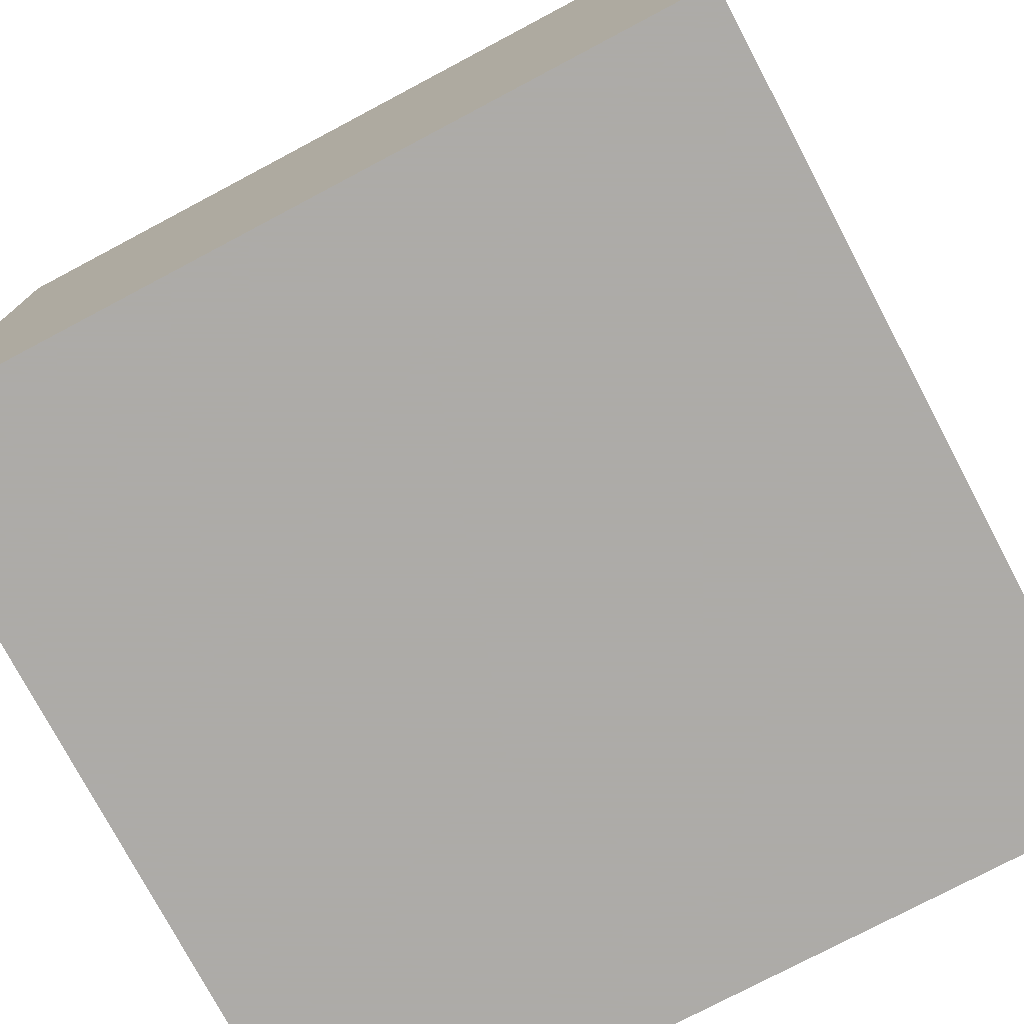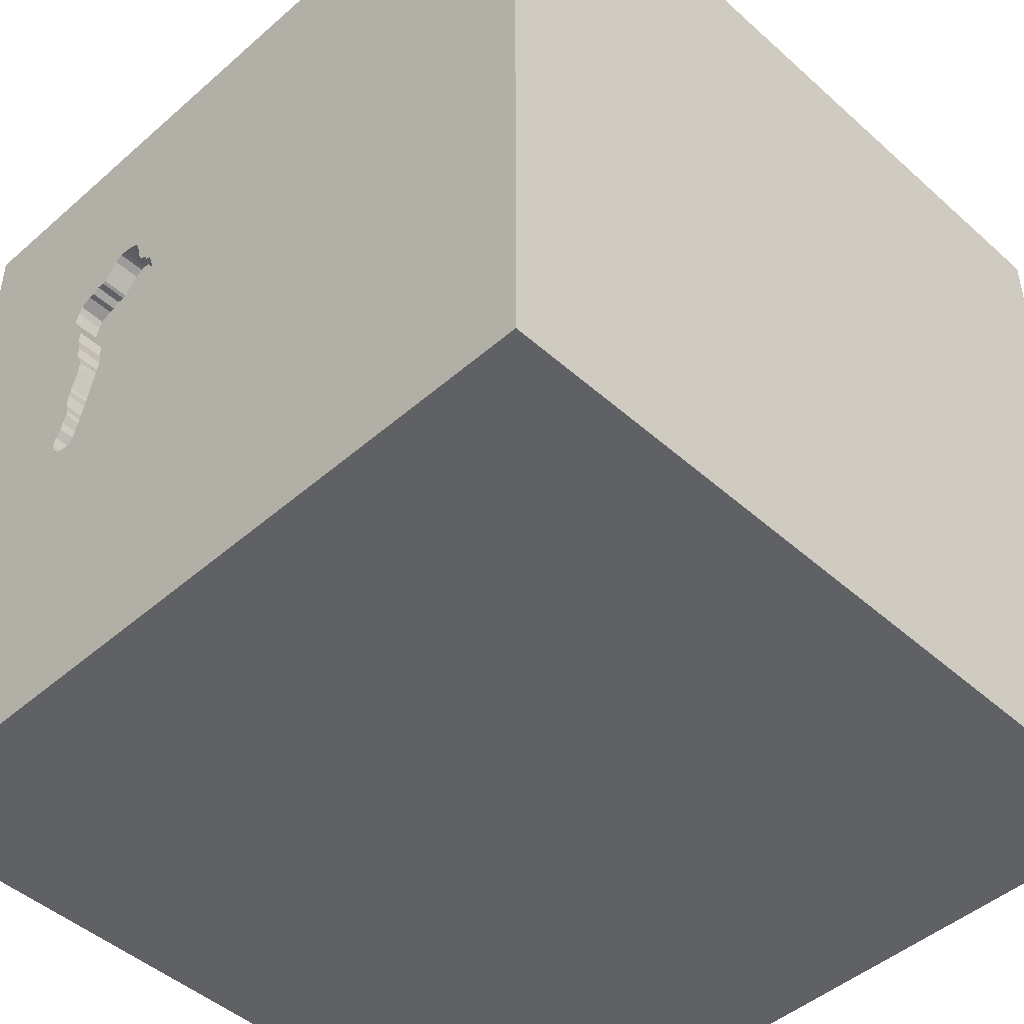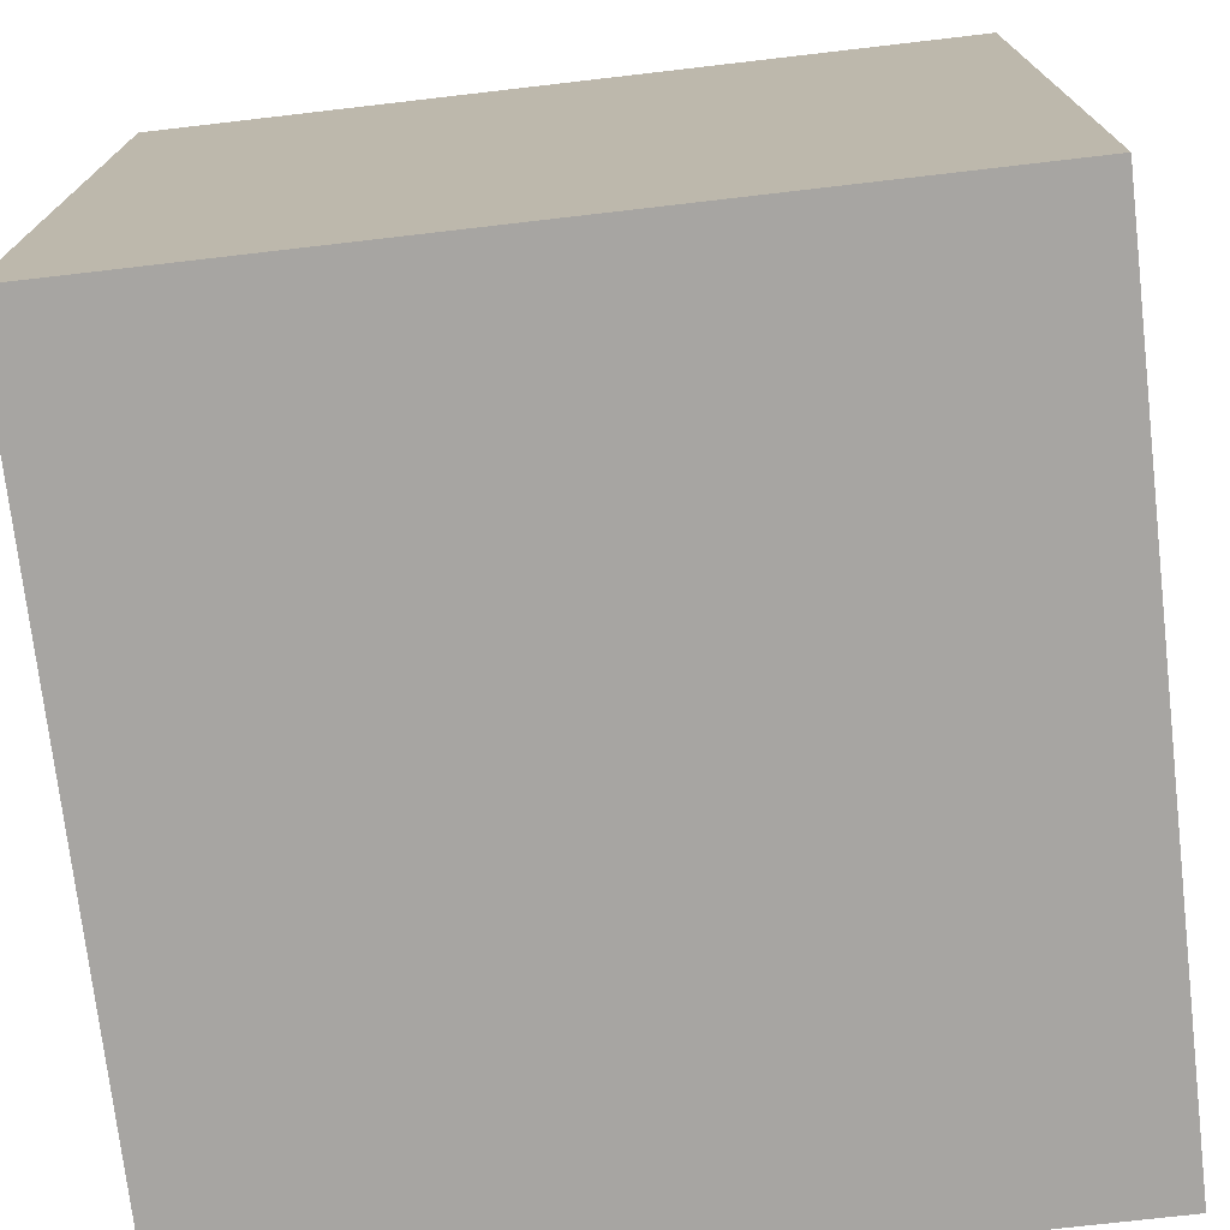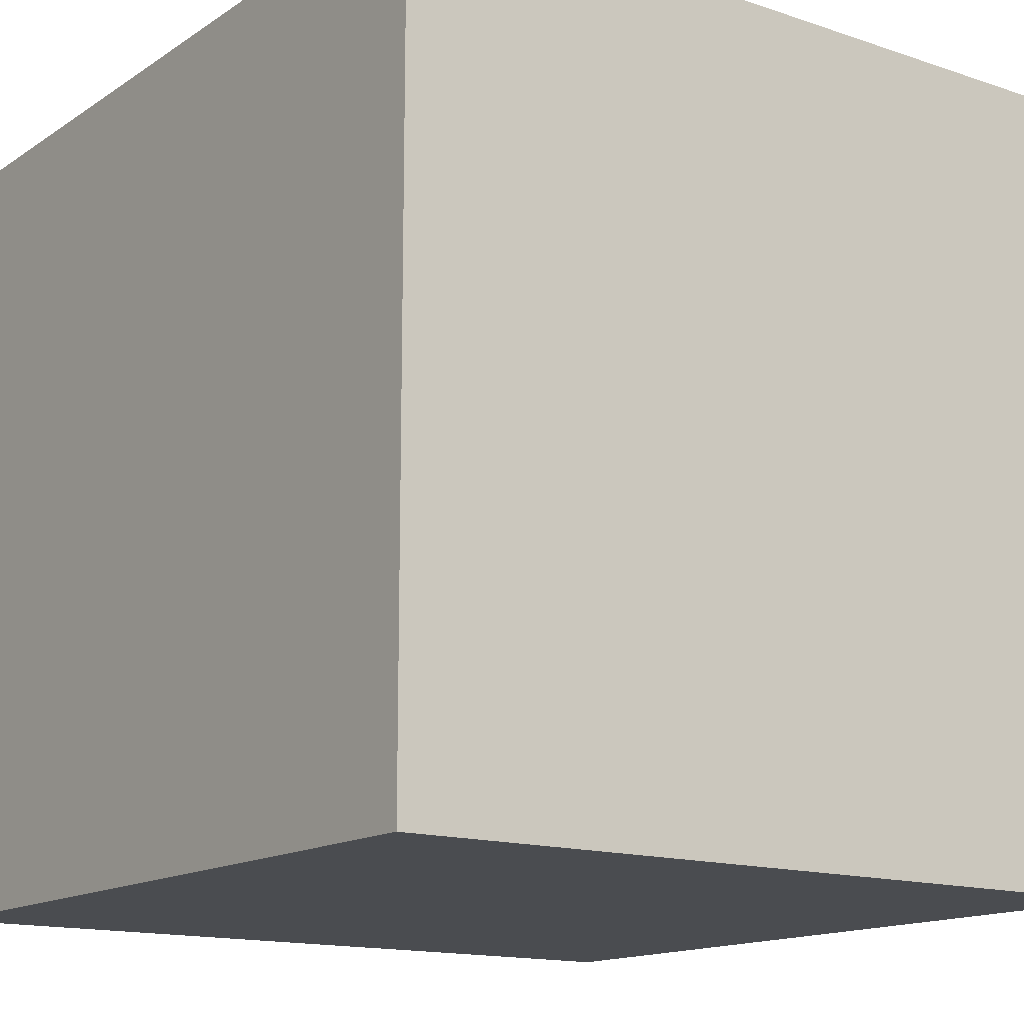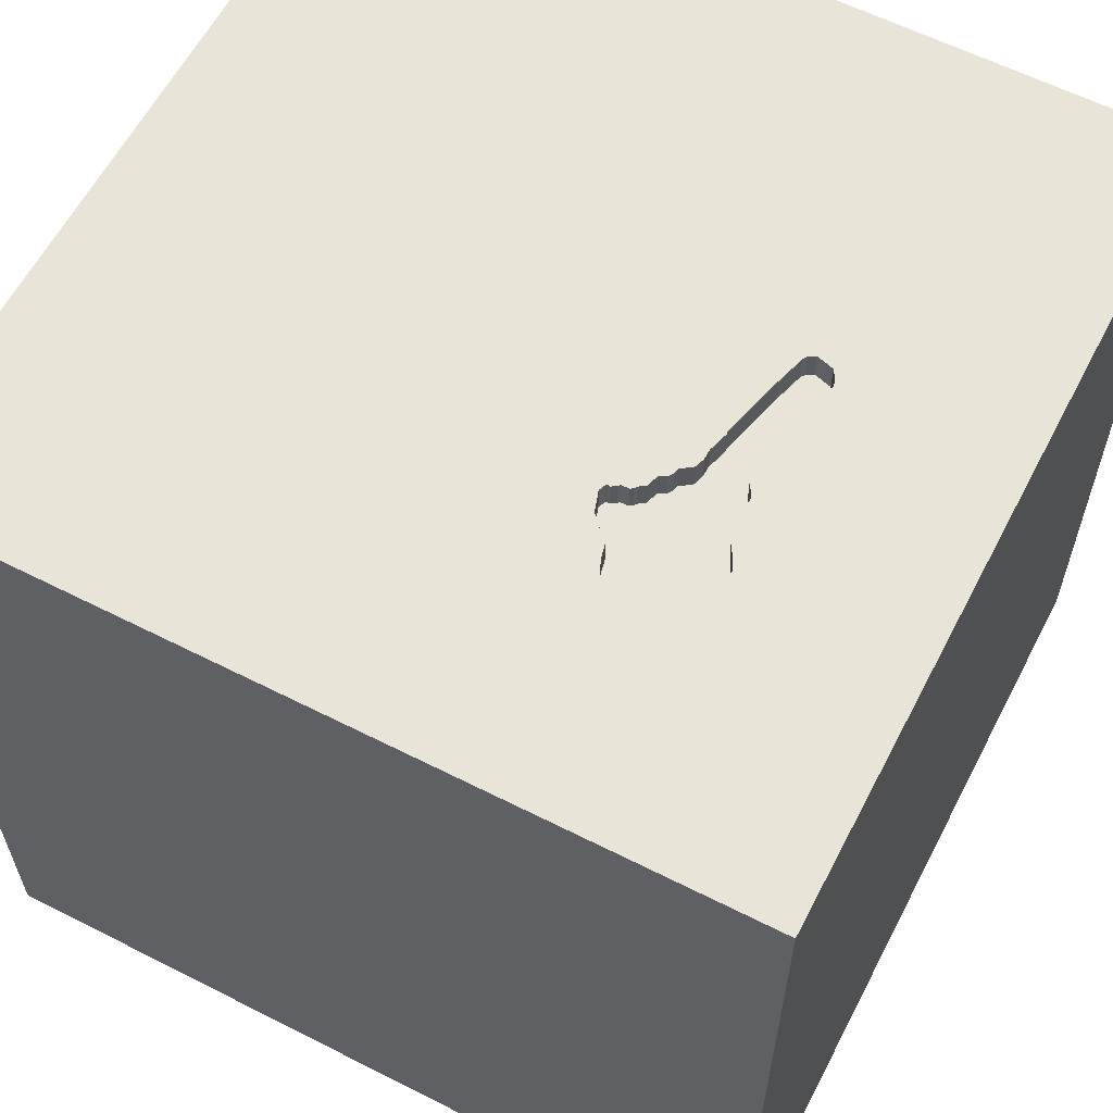
<metadata>
{"format":"obj","ext":"obj","renderer":"f3d","projection":"perspective","resolution":1024,"background":"white","views":[{"elev":-76.5,"azim":-62.1,"up":"+Z"},{"elev":-46.8,"azim":-135.3,"up":"+Z"},{"elev":-73.9,"azim":-173.4,"up":"+Y"},{"elev":-14.7,"azim":-36.0,"up":"+Y"},{"elev":60.6,"azim":27.4,"up":"+Y"}]}
</metadata>
<code>
o key_85
v 0.6725 1.5 0.7202
v 0.7657 1.5 -0.2218
v 0.8474 1.5 0.6104
v 0.8124 1.5 0.04077
v 0.8124 1.4 0.04077
v 0.7898 1.5 0.1684
v 0.7153 1.5 0.6755
v 0.7153 1.4 0.6755
v -0.9277 -0.2018 -1.5
v -0.8724 -1.5 -1.068
v -1.055 -1.5 -0.3385
v -1.042 0.612 -1.5
v -0.8854 0.625 1.5
v -1.081 1.5 -0.07487
v -1.042 1.5 1.12
v -0.7031 -1.159 -1.5
v -1.003 -1.139 1.5
v 0.8141 1.5 0.4132
v 0.8141 1.4 0.4132
v 0.6239 1.5 0.2221
v 0.8244 1.5 -0.07863
v 0.8244 1.4 -0.07863
v 0.5222 1.5 0.7391
v 0.4915 1.5 0.4327
v 0.4915 1.4 0.4327
v 0.8284 1.5 -0.2036
v 0.8117 1.5 0.6476
v 0.8359 1.5 0.512
v 0.7657 1.4 -0.2218
v 0.5324 1.5 0.7485
v 0.5718 1.5 0.3234
v 0.4036 0.2344 -1.5
v 0.5599 0.5794 1.5
v 0.4167 -0.1562 1.5
v 0.7357 1.056 -1.5
v 0.1042 1.094 1.5
v 0.625 -0.625 1.5
v 0.2995 -1.5 -1.042
v 0.4297 -1.5 0.4687
v 0.4687 -1.5 -0
v 0.651 -1.5 1.224
v 0.1302 -1.5 -1.5
v 0.1562 -1.5 -0.4167
v -0.1302 -1.5 1.5
v 0.8561 1.5 -0.8415
v 0.5285 1.5 0.3723
v 0.6434 1.5 0.1437
v 0.6771 1.5 1.237
v 0.1562 1.5 0.4688
v -0.1042 1.5 -1.5
v -0.1302 1.5 1.5
v 0.4562 1.5 0.61
v 0.2913 -0.931 -1.5
v 0.651 -1.185 1.5
v 0.5024 1.5 0.6848
v 0.5024 1.4 0.6848
v 0.6233 1.5 0.2575
v 0.5666 1.5 0.3413
v 0.5666 1.4 0.3413
v 0.5584 1.5 0.7593
v 0.8336 1.5 0.6355
v 0.8336 1.4 0.6355
v 0.6239 1.4 0.2221
v 0.8483 1.5 -0.1719
v 0.02604 -1.094 1.5
v 0 0.4687 1.5
v -0.05208 -0 1.5
v -0.1562 -0.4688 1.5
v 0 -1.5 0.05208
v -0.1823 -1.5 0.5859
v -0.05208 -1.5 1.302
v -0.2083 -1.5 -1.237
v -0.2083 1.5 1.042
v 0.8459 1.5 -0.108
v 0.6484 1.5 0.7499
v 0.6484 1.4 0.7499
v 0.798 1.5 0.3018
v 0.798 1.4 0.3018
v 1.198 -0.1042 -1.5
v 1.198 -1.5 -0.8333
v 1.055 -1.5 0.3125
v 1.152 -1.5 -0.1693
v 1.5 -1.5 -1.5
v 1.042 -1.5 0.8594
v 1.198 1.5 0.07812
v 1.081 1.5 0.7812
v 1.5 1.5 1.5
v 1.5 1.5 -1.5
v 0.8121 1.5 0.437
v 0.7913 1.5 0.6588
v 0.7913 1.4 0.6588
v 0.8021 1.5 0.1316
v 0.7003 1.5 -0.08557
v 0.7772 1.5 0.2731
v 0.6206 1.5 0.7677
v 0.6206 1.4 0.7677
v 0.8032 1.5 -0.01686
v 0.8032 1.4 -0.01686
v 0.8459 1.4 -0.108
v 0.4385 1.5 0.4593
v 0.4385 1.4 0.4593
v 0.4441 1.5 0.4512
v 0.4441 1.4 0.4512
v 0.7713 1.5 0.2488
v 0.7713 1.4 0.2488
v 0.797 1.5 -0.2127
v -0.5859 0.1823 1.5
v -0.2995 0.931 -1.5
v -0.625 -0.4688 1.5
v -0.4687 -1.5 -0
v -0.4687 -1.5 0.9635
v -0.3906 1.5 -0.8333
v -0.4427 -1.198 1.5
v -1.5 -0.6771 -0
v -1.5 -0.5599 1.25
v -1.5 -0.8984 0.651
v -1.5 0.4167 0.4688
v -1.5 0.4167 -0.1562
v -1.5 0.651 1.211
v -1.5 0.625 -0.7292
v -1.5 0.1562 -1.5
v -1.5 0.4427 -1.211
v -1.5 0.1042 1.5
v -1.5 0.02604 -1.094
v -1.5 -0 0.4687
v -1.5 -0.05208 -0
v -1.5 0.02604 1.094
v -1.5 -0.2083 -0.4427
v -1.5 1.25 0.2083
v -1.5 1.5 1.5
v -1.5 1.5 -1.5
v -1.5 1.25 -0.4427
v -1.5 -0.4427 0.4687
v -1.5 -1.5 -0.1042
v -1.5 -1.5 1.5
v -1.5 -1.5 -1.5
v -1.5 1.5 -0.1302
v -1.5 -1.276 0.03906
v -1.5 -1.061 -0.5859
v -1.5 -1.302 0.7552
v -1.5 -0.4167 -1.042
v -1.5 0.8333 0.625
v -1.5 0.8333 -0.2083
v 0.7775 1.5 0.2053
v 0.7775 1.4 0.2053
v 0.4851 1.5 0.4437
v 0.4851 1.4 0.4437
v 0.7687 1.5 0.6587
v 0.7687 1.4 0.6587
v 0.8117 1.5 0.09878
v 0.8117 1.4 0.09878
v 0.4193 1.5 0.4699
v 0.4193 1.4 0.4699
v 0.5123 1.5 0.712
v 0.4735 1.5 0.4501
v 0.8612 1.5 0.5627
v 0.8612 1.4 0.5627
v 0.5546 1.5 0.3604
v 0.5546 1.4 0.3604
v 0.9115 1.185 1.5
v 0.625 -1.5 -0.625
v 1.5 -1.5 1.5
v 0.522 1.5 0.3945
v 0.78 1.5 0.2189
v 0.8541 1.5 -0.1476
v 0.7439 1.5 0.6774
v 0.7439 1.4 0.6774
v 0.4928 1.5 0.64
v 0.6039 1.5 0.7693
v 0.8187 1.5 -0.04794
v 0.4056 1.5 0.4724
v 0.4056 1.4 0.4724
v 1.302 0.1302 1.5
v 0.4735 1.4 0.4501
v 0.78 1.4 0.2189
v 0.3957 1.5 0.4954
v 0.3957 1.4 0.4954
v 1.5 -1.081 0.1302
v 1.5 -0.4948 1.5
v 1.5 0.9245 -0.8529
v 1.5 0.07161 -0.1823
v 1.5 0.1042 -1.5
v 1.5 0.4687 1.5
v 1.5 -0.05859 0.9375
v 1.5 -0.2083 -1.198
v 1.5 0.9961 0.6478
v 1.5 -1.5 0.1562
v 1.5 1.5 -0.1562
v 1.5 -0.8724 1.211
v 0.4057 1.5 0.5272
v 0.4133 1.5 0.4682
v 0.4133 1.4 0.4682
v 0.4159 1.5 0.5595
v 0.4159 1.4 0.5595
v 0.8067 1.5 0.02153
v -1.276 0.4427 1.5
v -1.146 -0.2083 1.5
v -1.198 -0.625 1.5
v -1.094 -1.5 0.2344
v -1.172 -1.5 0.6771
v 0.7772 1.4 0.2731
v 0.6455 1.5 0.1475
v 0.6455 1.4 0.1475
v 0.8035 1.5 0.3163
v 0.8035 1.4 0.3163
v 0.5718 1.4 0.3234
v 0.8284 1.4 -0.2036
v 0.5155 1.5 0.417
v 0.5155 1.4 0.417
v 0.5324 1.4 0.7485
v 0.801 1.5 0.001897
v 0.8541 1.4 -0.1476
v -0.4167 1.042 1.5
v -0.4427 -1.5 -0.599
v 0.4244 1.5 0.5748
v 0.4244 1.4 0.5748
v 0.6233 1.4 0.2575
v 0.6039 1.4 0.7693
v 0.8187 1.4 -0.04794
v 0.6129 1.5 0.2933
v 0.6129 1.4 0.2933
v 0.5222 1.4 0.7391
v 0.5583 1.4 0.7593
v 0.8333 -0.1562 1.5
v 1.003 0.651 1.5
v 0.7294 1.5 0.6764
v 0.7315 1.5 -0.1929
v 0.8474 1.4 0.6104
v 0.7315 1.4 -0.1929
v 0.8035 1.5 0.1158
v 0.8035 1.4 0.1158
v 0.4928 1.4 0.64
v 0.8021 1.4 0.1316
v 0.8483 1.4 -0.1719
v 0.5285 1.4 0.3723
v 0.8101 1.5 0.4605
v 0.8101 1.4 0.4605
v 0.7003 1.4 -0.08557
v 0.7037 1.5 0.6819
v 0.7037 1.4 0.6819
v 0.4444 1.5 0.5839
v 0.4444 1.4 0.5839
v 0.801 1.4 0.001897
v 0.6434 1.4 0.1437
v 0.4562 1.4 0.61
v 0.7743 1.5 0.2609
v 0.4822 1.5 0.6208
v 0.7982 1.5 0.3568
v 0.7982 1.4 0.3568
v 0.4822 1.4 0.6208
v 0.7426 1.5 -0.2091
v 0.7426 1.4 -0.2091
f 135 113 17
f 17 198 135
f 123 115 135
f 115 140 135
f 140 134 135
f 44 113 135
f 198 123 135
f 115 116 140
f 134 200 135
f 140 138 134
f 198 197 123
f 116 138 140
f 134 199 200
f 135 71 44
f 123 127 115
f 200 111 135
f 111 71 135
f 44 65 113
f 17 109 198
f 113 109 17
f 115 133 116
f 199 111 200
f 197 196 123
f 109 197 198
f 123 119 127
f 116 114 138
f 44 54 65
f 113 68 109
f 127 133 115
f 133 114 116
f 134 11 199
f 199 70 111
f 111 70 71
f 162 54 44
f 65 68 113
f 109 107 197
f 127 125 133
f 138 139 134
f 71 162 44
f 130 119 123
f 139 136 134
f 71 41 162
f 107 196 197
f 196 130 123
f 114 139 138
f 136 11 134
f 11 110 199
f 110 70 199
f 70 41 71
f 68 107 109
f 127 117 125
f 133 126 114
f 65 37 68
f 68 67 107
f 119 117 127
f 125 126 133
f 11 214 110
f 70 39 41
f 54 37 65
f 107 13 196
f 13 130 196
f 114 128 139
f 110 69 70
f 142 117 119
f 126 128 114
f 136 10 11
f 10 214 11
f 69 39 70
f 39 84 41
f 37 34 68
f 130 142 119
f 117 126 125
f 41 84 162
f 34 67 68
f 117 118 126
f 128 141 139
f 214 69 110
f 67 66 107
f 107 213 13
f 141 136 139
f 214 43 69
f 69 40 39
f 162 37 54
f 213 130 13
f 37 224 34
f 142 118 117
f 118 128 126
f 10 72 214
f 39 81 84
f 189 179 162
f 34 66 67
f 66 213 107
f 130 129 142
f 142 143 118
f 43 40 69
f 40 81 39
f 162 173 37
f 34 33 66
f 214 38 43
f 173 224 37
f 14 130 15
f 118 120 128
f 128 124 141
f 66 36 213
f 129 143 142
f 43 161 40
f 84 187 162
f 178 189 162
f 179 173 162
f 224 33 34
f 9 16 136
f 136 72 10
f 72 38 214
f 81 187 84
f 178 162 187
f 184 189 178
f 213 51 130
f 73 15 130
f 143 120 118
f 120 124 128
f 40 82 81
f 33 36 66
f 73 130 51
f 14 15 73
f 130 137 129
f 141 121 136
f 38 161 43
f 161 82 40
f 184 179 189
f 224 225 33
f 14 137 130
f 124 121 141
f 9 136 121
f 136 42 72
f 173 225 224
f 36 51 213
f 129 132 143
f 120 122 124
f 53 16 9
f 16 42 136
f 82 187 81
f 49 14 73
f 32 53 9
f 53 42 16
f 181 184 178
f 47 14 49
f 33 160 36
f 137 132 129
f 132 120 143
f 122 121 124
f 161 80 82
f 225 160 33
f 112 14 47
f 132 131 120
f 12 9 121
f 108 32 9
f 42 38 72
f 179 183 173
f 48 73 51
f 45 112 47
f 181 186 184
f 184 183 179
f 160 51 36
f 52 73 48
f 49 73 52
f 47 49 46
f 120 131 122
f 38 80 161
f 160 87 51
f 52 241 215
f 193 190 49
f 49 52 215
f 49 215 193
f 108 9 12
f 38 83 80
f 82 83 187
f 48 51 87
f 23 52 48
f 52 23 154
f 52 154 55
f 52 55 168
f 52 168 247
f 163 46 49
f 49 190 176
f 102 155 146
f 152 100 102
f 49 176 171
f 191 152 102
f 49 171 191
f 24 208 163
f 163 49 191
f 102 146 24
f 163 191 102
f 102 24 163
f 137 131 132
f 42 83 38
f 80 83 82
f 178 187 83
f 186 183 184
f 173 160 225
f 48 86 1
f 48 1 75
f 30 23 48
f 48 75 95
f 60 30 48
f 48 95 169
f 169 60 48
f 58 31 46
f 46 158 58
f 47 46 20
f 20 202 47
f 45 47 93
f 14 131 137
f 131 121 122
f 183 160 173
f 86 226 7
f 86 7 239
f 86 239 1
f 31 220 57
f 46 31 57
f 46 57 20
f 45 93 227
f 35 32 108
f 53 83 42
f 181 178 83
f 183 87 160
f 86 27 90
f 166 226 86
f 90 148 166
f 86 90 166
f 2 106 26
f 45 227 251
f 2 26 45
f 45 251 2
f 112 131 14
f 12 121 131
f 108 12 131
f 79 53 32
f 185 181 83
f 180 186 181
f 186 87 183
f 86 156 3
f 86 3 61
f 61 27 86
f 85 26 64
f 165 74 85
f 64 165 85
f 35 79 32
f 180 181 185
f 45 26 85
f 195 85 74
f 170 97 211
f 74 21 170
f 74 170 211
f 74 211 195
f 79 83 53
f 86 48 87
f 85 156 86
f 156 85 89
f 89 236 28
f 89 28 156
f 85 195 4
f 4 150 85
f 204 248 18
f 18 89 85
f 85 204 18
f 94 85 150
f 150 230 92
f 104 246 94
f 164 104 94
f 6 144 164
f 6 164 94
f 94 150 92
f 92 6 94
f 77 204 85
f 94 77 85
f 50 112 45
f 50 35 108
f 188 186 180
f 188 85 86
f 188 45 85
f 88 50 45
f 50 131 112
f 50 108 131
f 88 35 50
f 182 79 35
f 182 83 79
f 182 185 83
f 182 180 185
f 88 188 180
f 188 87 186
f 188 86 87
f 88 45 188
f 88 182 35
f 88 180 182
f 242 194 216
f 174 194 242
f 215 241 242
f 242 216 215
f 193 215 216
f 216 194 193
f 101 194 174
f 174 242 147
f 242 241 52
f 101 153 194
f 101 174 103
f 146 155 174
f 174 147 146
f 147 242 250
f 245 242 52
f 190 193 194
f 194 177 190
f 153 101 152
f 194 153 177
f 102 100 101
f 101 103 102
f 155 102 103
f 103 174 155
f 147 250 209
f 245 250 242
f 52 247 245
f 177 176 190
f 100 152 101
f 177 153 172
f 24 146 147
f 147 25 24
f 25 147 209
f 240 209 250
f 250 245 247
f 171 176 177
f 177 172 171
f 152 191 192
f 192 153 152
f 192 172 153
f 25 209 24
f 240 8 209
f 250 232 240
f 247 168 250
f 191 171 172
f 172 192 191
f 208 24 209
f 239 7 8
f 8 240 239
f 237 209 8
f 232 250 168
f 232 56 240
f 209 235 163
f 163 208 209
f 8 7 226
f 209 237 159
f 237 8 149
f 168 55 56
f 56 232 168
f 56 76 240
f 46 163 235
f 159 235 209
f 1 239 240
f 240 76 1
f 226 166 167
f 167 8 226
f 159 237 19
f 149 157 237
f 167 149 8
f 55 154 56
f 223 76 56
f 158 46 235
f 235 159 158
f 76 75 1
f 166 148 167
f 19 59 159
f 89 18 19
f 19 237 89
f 149 228 157
f 28 236 237
f 237 157 28
f 149 167 148
f 222 56 154
f 23 222 154
f 76 223 218
f 222 223 56
f 76 96 75
f 249 59 19
f 58 158 159
f 159 59 58
f 237 236 89
f 228 149 91
f 3 156 157
f 157 228 3
f 157 156 28
f 148 90 149
f 23 30 222
f 96 76 218
f 60 169 218
f 218 223 60
f 223 222 210
f 95 75 96
f 249 221 59
f 18 248 249
f 249 19 18
f 62 228 91
f 91 149 90
f 210 222 30
f 169 95 96
f 96 218 169
f 223 210 60
f 201 221 249
f 59 221 206
f 248 204 249
f 59 206 58
f 228 62 3
f 27 61 62
f 62 91 27
f 91 90 27
f 30 60 210
f 201 217 221
f 249 78 201
f 206 221 31
f 205 249 204
f 31 58 206
f 61 3 62
f 105 217 201
f 57 220 221
f 221 217 57
f 78 249 205
f 77 94 201
f 201 78 77
f 220 31 221
f 217 105 63
f 246 104 105
f 105 201 246
f 204 77 78
f 78 205 204
f 94 246 201
f 20 57 217
f 217 63 20
f 63 105 145
f 104 164 105
f 203 63 145
f 145 105 175
f 175 105 164
f 63 203 20
f 145 233 203
f 145 175 144
f 164 144 175
f 202 20 203
f 6 92 233
f 233 145 6
f 203 233 231
f 144 6 145
f 47 202 203
f 203 244 47
f 203 231 244
f 92 230 231
f 231 233 92
f 244 231 5
f 230 150 231
f 244 238 93
f 93 47 244
f 5 243 244
f 5 231 151
f 151 231 150
f 238 244 243
f 195 211 243
f 243 5 195
f 5 151 4
f 150 4 151
f 238 229 93
f 243 98 238
f 5 4 195
f 227 93 229
f 22 229 238
f 211 97 98
f 98 243 211
f 219 238 98
f 229 252 227
f 99 229 22
f 238 219 22
f 97 170 98
f 219 98 170
f 251 227 252
f 252 229 29
f 99 212 229
f 99 22 74
f 170 21 22
f 22 219 170
f 2 251 252
f 252 29 2
f 29 229 207
f 212 99 165
f 234 229 212
f 21 74 22
f 74 165 99
f 106 2 29
f 29 207 106
f 207 229 234
f 165 64 234
f 234 212 165
f 26 106 207
f 207 234 64
f 64 26 207

</code>
